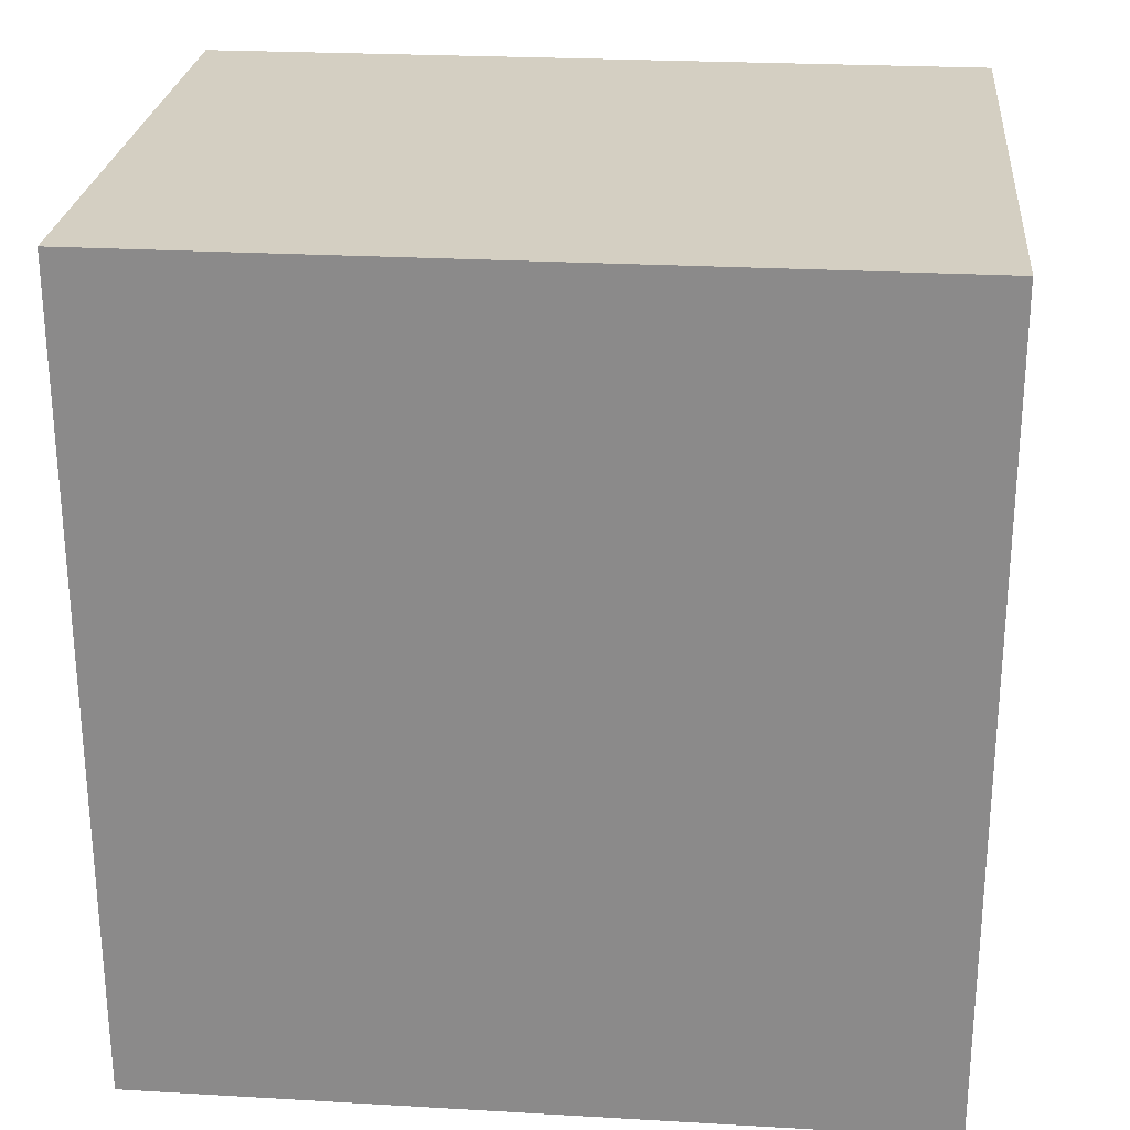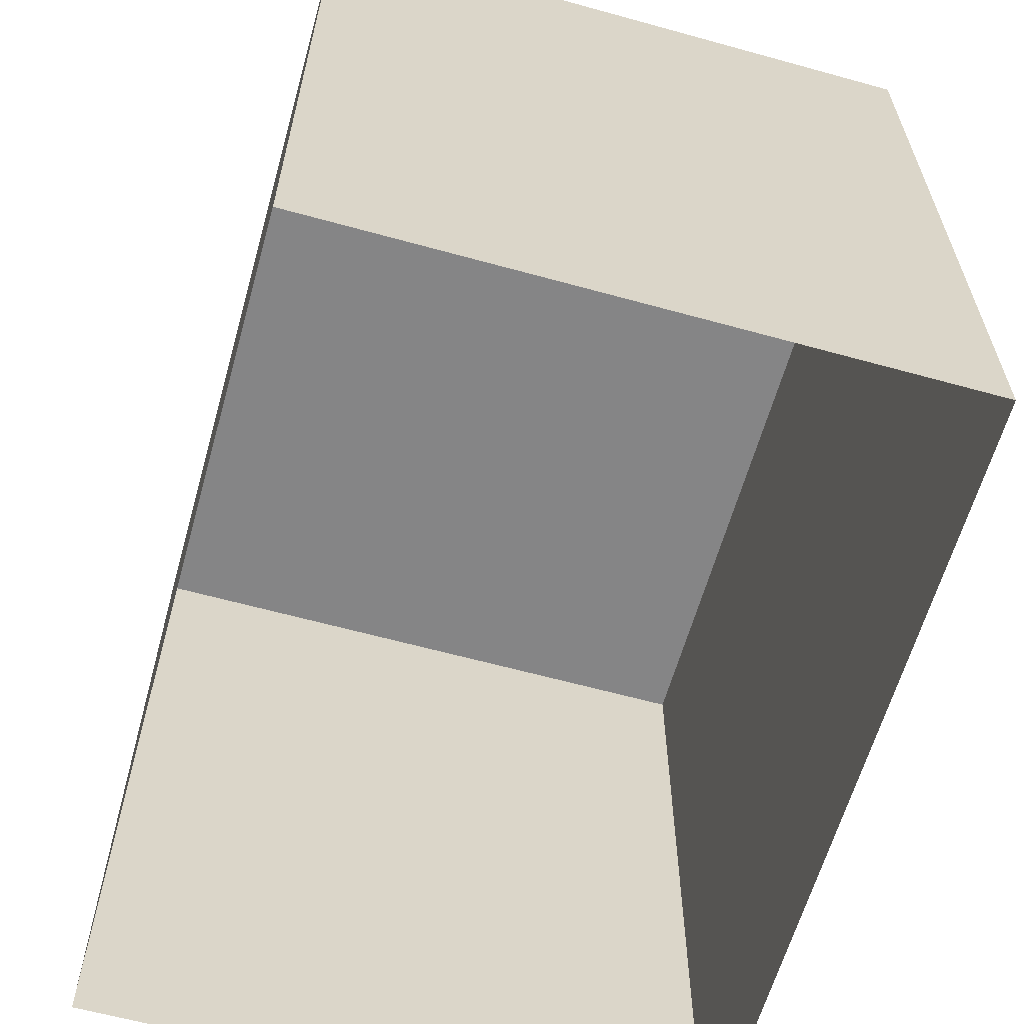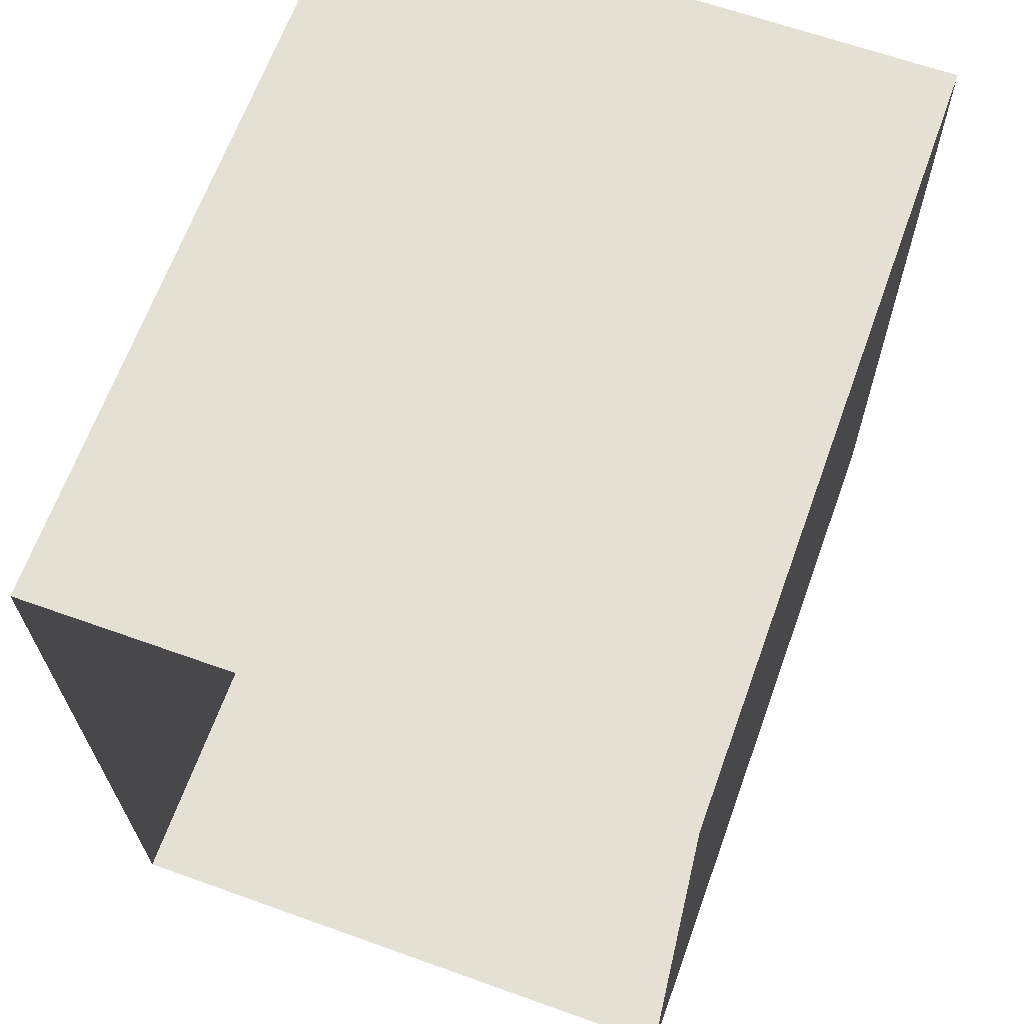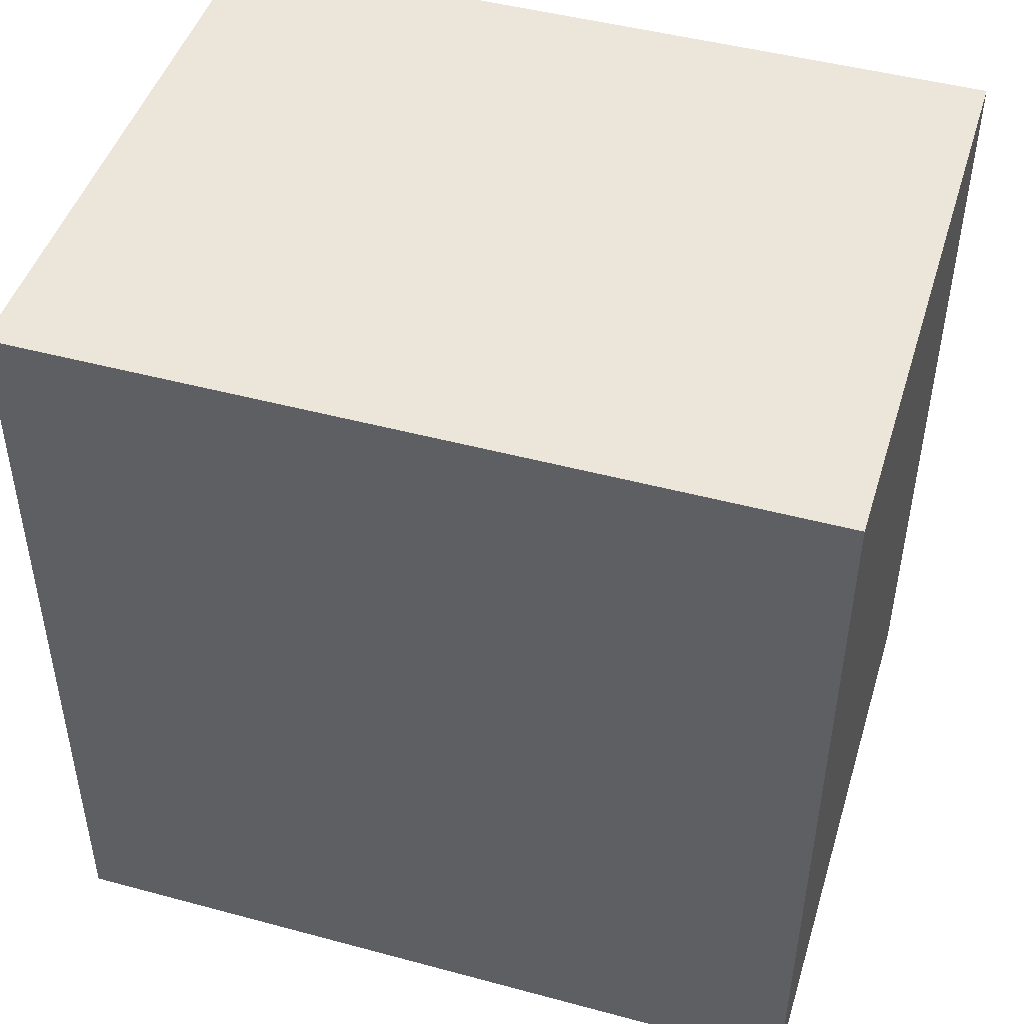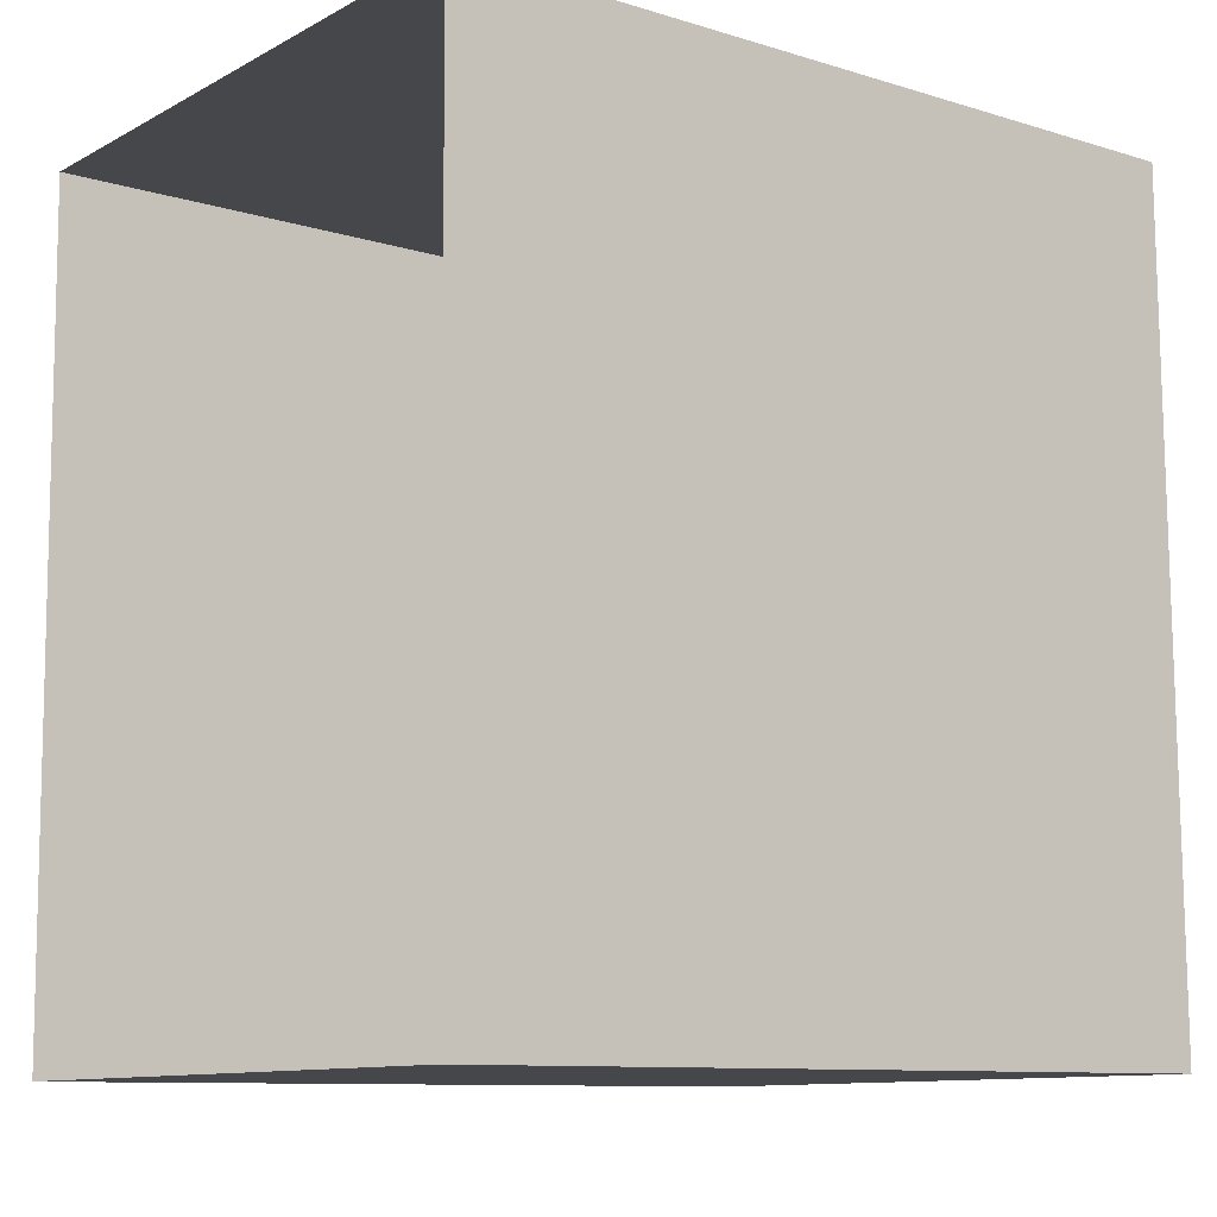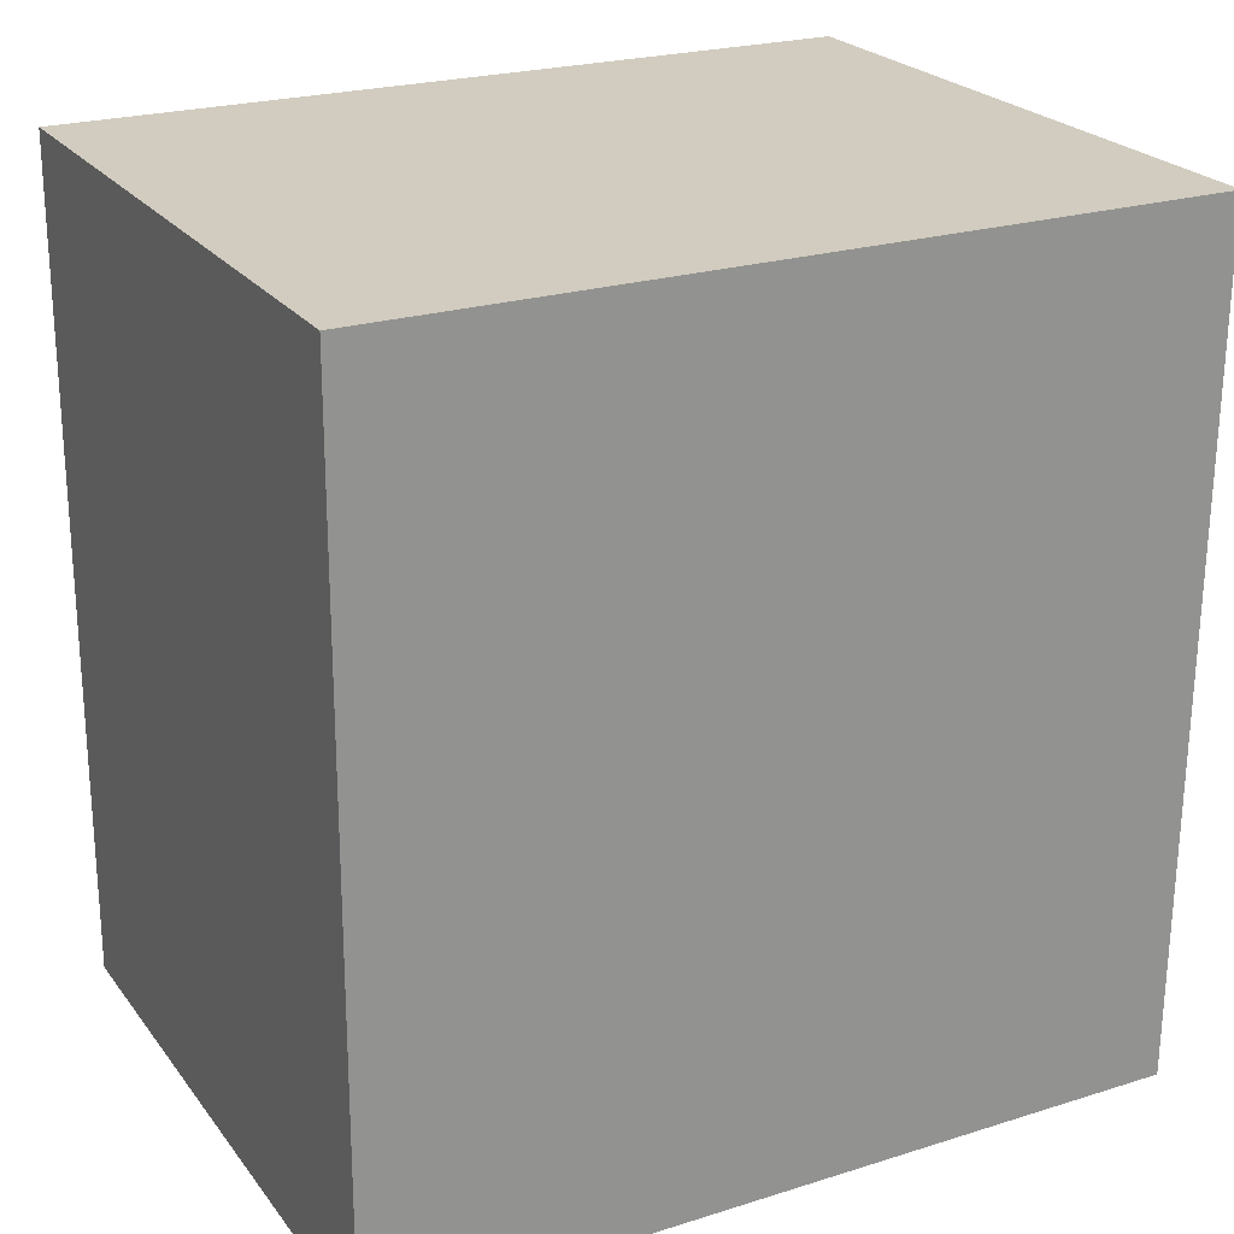
<metadata>
{"format":"obj","ext":"obj","renderer":"f3d","projection":"perspective","resolution":1024,"background":"white","views":[{"elev":24.9,"azim":95.4,"up":"+Y"},{"elev":-61.9,"azim":-16.3,"up":"+Z"},{"elev":65.8,"azim":-160.1,"up":"+Y"},{"elev":47.2,"azim":-73.1,"up":"+Y"},{"elev":-10.1,"azim":-127.9,"up":"+Y"},{"elev":23.3,"azim":62.1,"up":"+Y"}]}
</metadata>
<code>
v 1.301e+04 -1.507e+04 22.96
v 1.301e+04 -1.507e+04 22.96
v 1.301e+04 -1.507e+04 22.96
v 1.301e+04 -1.507e+04 22.96
v 1.301e+04 -1.507e+04 25.1
v 1.301e+04 -1.507e+04 25.1
v 1.301e+04 -1.507e+04 25.1
v 1.301e+04 -1.507e+04 25.1
f 1 2 3
f 4 1 3
f 5 6 7
f 8 5 7
f 7 4 3
f 7 6 4
f 5 1 4
f 6 5 4
f 8 2 1
f 5 8 1
f 8 3 2
f 8 7 3

</code>
